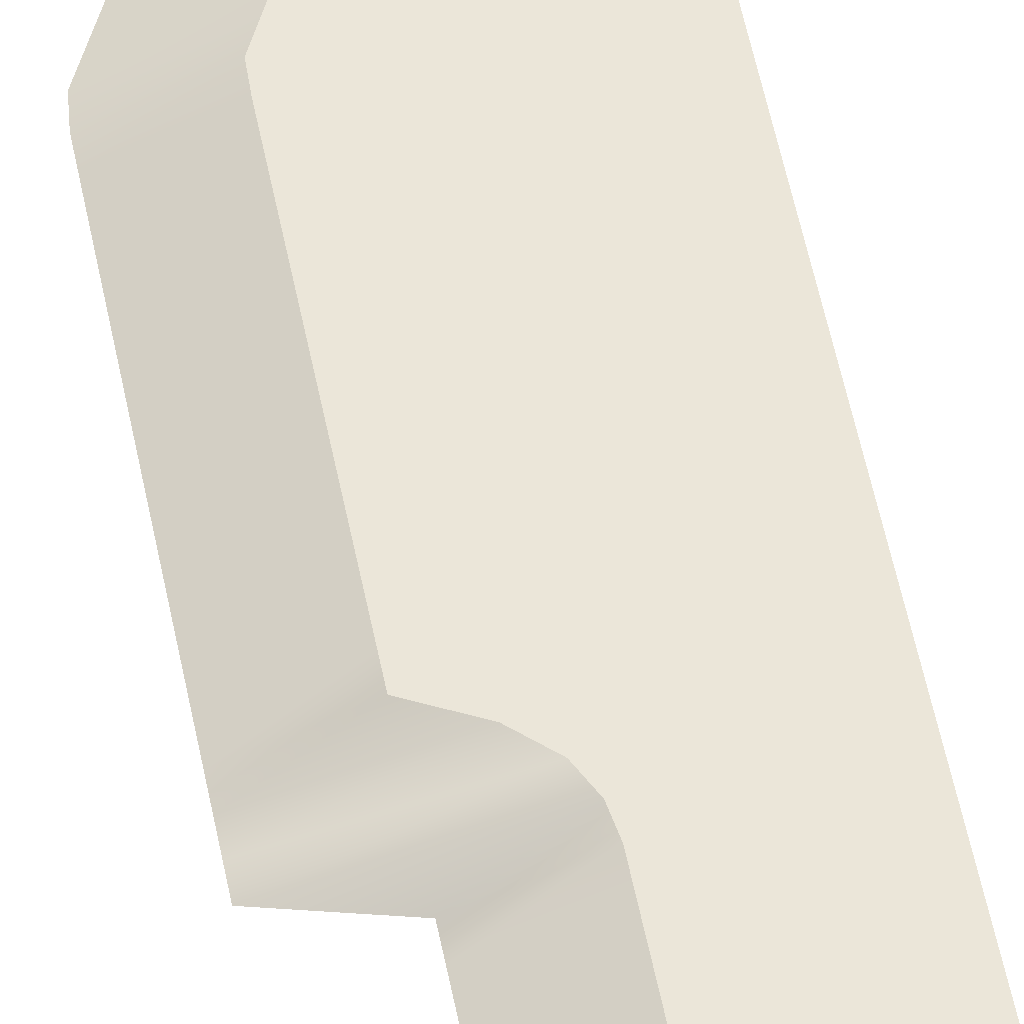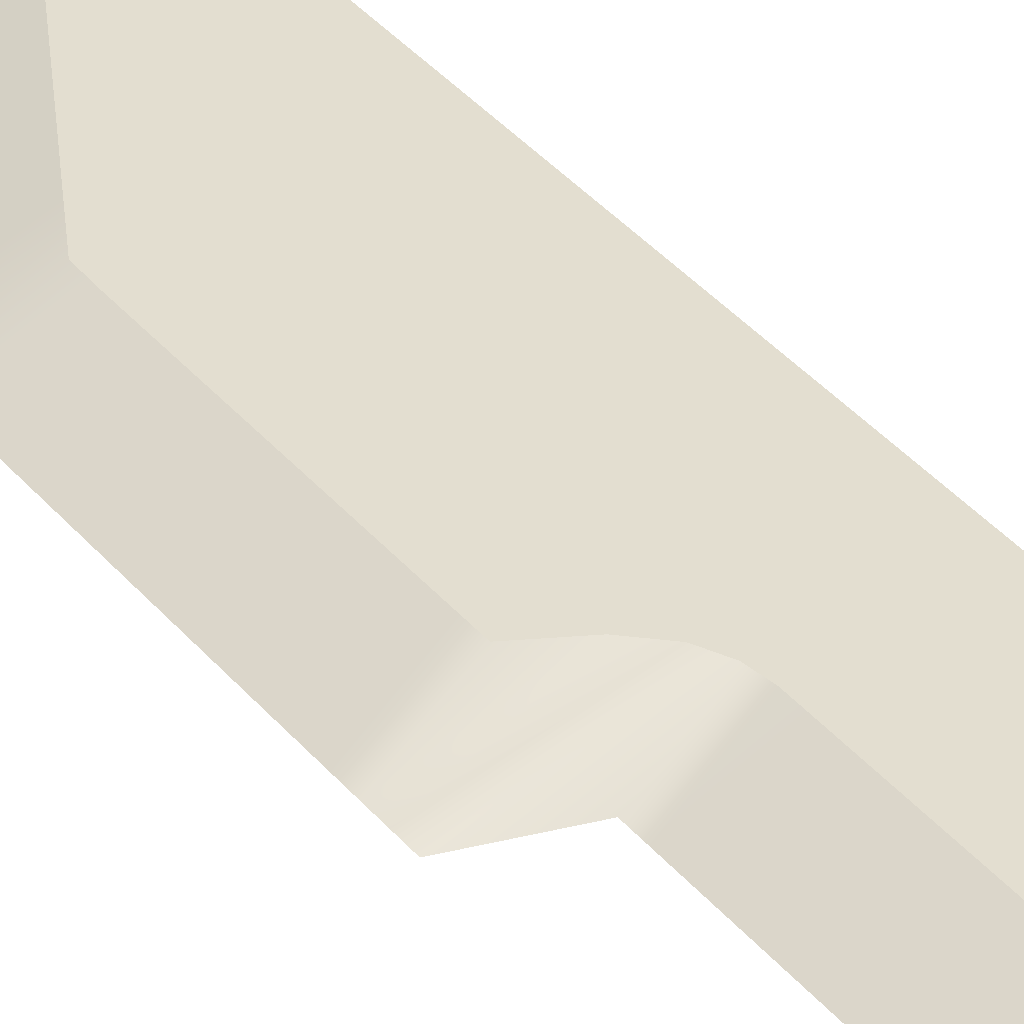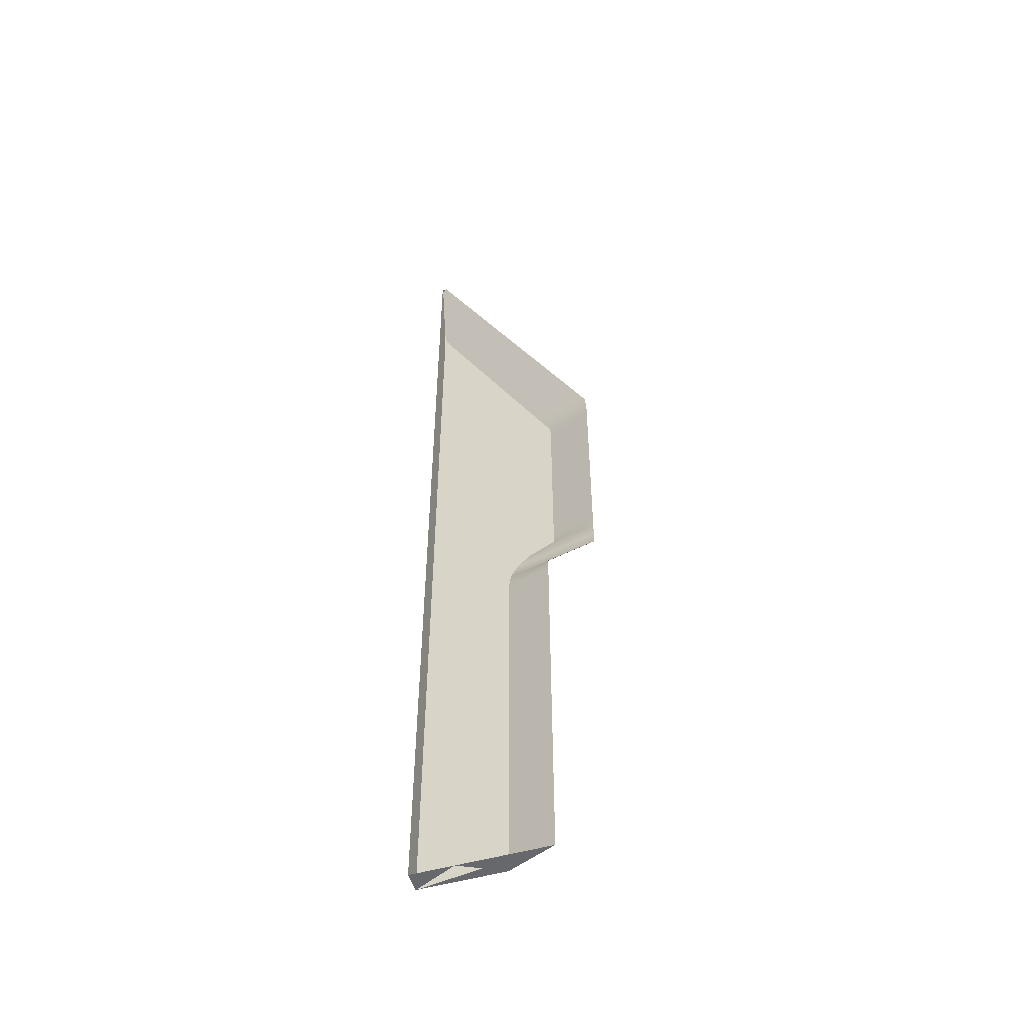
<metadata>
{"format":"obj","ext":"obj","renderer":"f3d","projection":"perspective","resolution":1024,"background":"white","views":[{"elev":56.4,"azim":-11.4,"up":"+Z"},{"elev":35.9,"azim":-33.7,"up":"+Z"},{"elev":-52.3,"azim":-163.1,"up":"+Y"}]}
</metadata>
<code>
g Knife1Blade
v 0.003002 0 0
v 0.1 0 0
v 0.1 0 0
v 0.1 0.01 0
v 0.1 0.02 0
v 0.1 0.03 0
v 0.1 0.04 0
v 0.1 0.05 0
v 0.1 0.06 0
v 0.1 0.07 0
v 0.1 0.08 0
v 0.1 0.09 0
v 0.1 0.1 0
v 0.1 0.11 0
v 0.1 0.12 0
v 0.1 0.13 0
v 0.1 0.14 0
v 0.1 0.15 0
v 0.1 0.16 0
v 0.1 0.17 0
v 0.1 0.18 0
v 0.1 0.19 0
v 0.1 0.2 0
v 0.1 0.21 0
v 0.1 0.22 0
v 0.1 0.23 0
v 0.1 0.24 0
v 0.1 0.25 0
v 0.1 0.26 0
v 0.1 0.27 0
v 0.1 0.28 0
v 0.1 0.29 0
v 0.1 0.3 0
v 0.1 0.31 0
v 0.1 0.32 0
v 0.1 0.33 0
v 0.1 0.34 0
v 0.1 0.35 0
v 0.1 0.36 0
v 0.1 0.37 0
v 0.1 0.38 0
v 0.1 0.39 0
v 0.1 0.4 0
v 0.1 0.41 0
v 0.1 0.42 0
v 0.1 0.43 0
v 0.1 0.44 0
v 0.1 0.45 0
v 0.1 0.46 0
v 0.1 0.47 0
v 0.1 0.48 0
v 0.1 0.49 0
v 0.1 0.5 0
v 0.1 0.51 0
v 0.1 0.52 0
v 0.1 0.53 0
v 0.1 0.54 0
v 0.1 0.55 0
v 0.1 0.56 0
v 0.1 0.57 0
v 0.1 0.58 0
v 0.1 0.59 0
v 0.1 0.6 0
v 0.1 0.61 0
v 0.1 0.62 0
v 0.1 0.63 0
v 0.1 0.64 0
v 0.1 0.65 0
v 0.1 0.66 0
v 0.1 0.67 0
v 0.1 0.68 0
v 0.1 0.69 0
v 0.1 0.7 0
v 0.1 0.71 0
v 0.1 0.72 0
v 0.1 0.72 0
v 0.09633 0.72 0
v 0.069 0 0
v 0.1 0 0.015
v 0.1 0 0.015
v 0.1 0.01 0.015
v 0.1 0.02 0.015
v 0.1 0.03 0.015
v 0.1 0.04 0.015
v 0.1 0.05 0.015
v 0.1 0.06 0.015
v 0.1 0.07 0.015
v 0.1 0.08 0.015
v 0.1 0.09 0.015
v 0.1 0.1 0.015
v 0.1 0.11 0.015
v 0.1 0.12 0.015
v 0.1 0.13 0.015
v 0.1 0.14 0.015
v 0.1 0.15 0.015
v 0.1 0.16 0.015
v 0.1 0.17 0.015
v 0.1 0.18 0.015
v 0.1 0.19 0.015
v 0.1 0.2 0.015
v 0.1 0.21 0.015
v 0.1 0.22 0.015
v 0.1 0.23 0.015
v 0.1 0.24 0.015
v 0.1 0.25 0.015
v 0.1 0.26 0.015
v 0.1 0.27 0.015
v 0.1 0.28 0.015
v 0.1 0.29 0.015
v 0.1 0.3 0.015
v 0.1 0.31 0.015
v 0.1 0.32 0.015
v 0.1 0.33 0.015
v 0.1 0.34 0.015
v 0.1 0.35 0.015
v 0.1 0.36 0.015
v 0.1 0.37 0.015
v 0.1 0.38 0.015
v 0.1 0.39 0.015
v 0.1 0.4 0.015
v 0.1 0.41 0.015
v 0.1 0.42 0.015
v 0.1 0.43 0.015
v 0.1 0.44 0.015
v 0.1 0.45 0.015
v 0.1 0.46 0.015
v 0.1 0.47 0.015
v 0.1 0.48 0.015
v 0.1 0.49 0.015
v 0.1 0.5 0.015
v 0.1 0.51 0.015
v 0.1 0.52 0.015
v 0.1 0.53 0.015
v 0.1 0.54 0.015
v 0.1 0.55 0.015
v 0.1 0.56 0.015
v 0.1 0.57 0.015
v 0.1 0.58 0.015
v 0.1 0.59 0.015
v 0.1 0.6 0.015
v 0.1 0.61 0.015
v 0.1 0.62 0.015
v 0.1 0.63 0.015
v 0.1 0.64 0.015
v 0.1 0.65 0.015
v 0.1 0.66 0.01358
v 0.1 0.67 0.01155
v 0.1 0.68 0.00952
v 0.1 0.69 0.007489
v 0.1 0.7 0.005458
v 0.1 0.71 0.003473
v 0.1 0.72 0.001571
v 0.1 0.72 0.001571
v 0.1 0.72 0
v 0.003002 0 0
v 0.1 0 0.015
v 0.1 0 0.015
v 0.1 0.01 0.015
v 0.1 0.02 0.015
v 0.1 0.03 0.015
v 0.1 0.04 0.015
v 0.1 0.05 0.015
v 0.1 0.06 0.015
v 0.1 0.07 0.015
v 0.1 0.08 0.015
v 0.1 0.09 0.015
v 0.1 0.1 0.015
v 0.1 0.11 0.015
v 0.1 0.12 0.015
v 0.1 0.13 0.015
v 0.1 0.14 0.015
v 0.1 0.15 0.015
v 0.1 0.16 0.015
v 0.1 0.17 0.015
v 0.1 0.18 0.015
v 0.1 0.19 0.015
v 0.1 0.2 0.015
v 0.1 0.21 0.015
v 0.1 0.22 0.015
v 0.1 0.23 0.015
v 0.1 0.24 0.015
v 0.1 0.25 0.015
v 0.1 0.26 0.015
v 0.1 0.27 0.015
v 0.1 0.28 0.015
v 0.1 0.29 0.015
v 0.1 0.3 0.015
v 0.1 0.31 0.015
v 0.1 0.32 0.015
v 0.1 0.33 0.015
v 0.1 0.34 0.015
v 0.1 0.35 0.015
v 0.1 0.36 0.015
v 0.1 0.37 0.015
v 0.1 0.38 0.015
v 0.1 0.39 0.015
v 0.1 0.4 0.015
v 0.1 0.41 0.015
v 0.1 0.42 0.015
v 0.1 0.43 0.015
v 0.1 0.44 0.015
v 0.1 0.45 0.015
v 0.1 0.46 0.015
v 0.1 0.47 0.015
v 0.1 0.48 0.015
v 0.1 0.49 0.015
v 0.1 0.5 0.015
v 0.1 0.51 0.015
v 0.1 0.52 0.015
v 0.1 0.53 0.015
v 0.1 0.54 0.015
v 0.1 0.55 0.015
v 0.1 0.56 0.015
v 0.1 0.57 0.015
v 0.1 0.58 0.015
v 0.1 0.59 0.015
v 0.1 0.6 0.015
v 0.1 0.61 0.015
v 0.1 0.62 0.015
v 0.1 0.63 0.015
v 0.1 0.64 0.015
v 0.1 0.65 0.015
v 0.1 0.66 0.01358
v 0.1 0.67 0.01155
v 0.1 0.68 0.00952
v 0.1 0.69 0.007489
v 0.1 0.7 0.005458
v 0.1 0.71 0.003473
v 0.1 0.72 0.001571
v 0.1 0.72 0.001571
v 0.09633 0.72 0
v 0.003002 0 0
v 0.038 0 0.015
v 0.038 0 0.015
v 0.038 0.01 0.015
v 0.038 0.02 0.015
v 0.03801 0.03 0.015
v 0.03801 0.04 0.015
v 0.03801 0.05 0.015
v 0.03801 0.06 0.015
v 0.03801 0.07 0.015
v 0.03801 0.08 0.015
v 0.03801 0.09 0.015
v 0.03801 0.1 0.015
v 0.03802 0.11 0.015
v 0.03802 0.12 0.015
v 0.03802 0.13 0.015
v 0.03802 0.14 0.015
v 0.03802 0.15 0.015
v 0.03802 0.16 0.015
v 0.03802 0.17 0.015
v 0.03802 0.18 0.015
v 0.03803 0.19 0.015
v 0.03803 0.2 0.015
v 0.03803 0.21 0.015
v 0.03803 0.22 0.015
v 0.03803 0.23 0.015
v 0.03803 0.24 0.015
v 0.03803 0.25 0.015
v 0.03803 0.26 0.015
v 0.03804 0.27 0.015
v 0.03804 0.28 0.015
v 0.03658 0.29 0.015
v 0.03176 0.3 0.015
v 0.02107 0.31 0.015
v 0.002014 0.32 0.015
v 0.002015 0.33 0.015
v 0.002016 0.34 0.015
v 0.002017 0.35 0.015
v 0.002019 0.36 0.015
v 0.00202 0.37 0.015
v 0.002021 0.38 0.015
v 0.002022 0.39 0.015
v 0.002024 0.4 0.015
v 0.002025 0.41 0.015
v 0.002026 0.42 0.015
v 0.002027 0.43 0.015
v 0.002029 0.44 0.015
v 0.00203 0.45 0.015
v 0.002031 0.46 0.015
v 0.002389 0.47 0.015
v 0.007723 0.48 0.015
v 0.01306 0.49 0.015
v 0.01839 0.5 0.015
v 0.02372 0.51 0.015
v 0.02906 0.52 0.015
v 0.03439 0.53 0.015
v 0.03972 0.54 0.015
v 0.04506 0.55 0.015
v 0.05039 0.56 0.015
v 0.05572 0.57 0.015
v 0.06106 0.58 0.015
v 0.06639 0.59 0.015
v 0.07172 0.6 0.015
v 0.07706 0.61 0.015
v 0.08239 0.62 0.015
v 0.08772 0.63 0.015
v 0.09306 0.64 0.015
v 0.09839 0.65 0.015
v 0.1 0.66 0.01358
v 0.1 0.67 0.01155
v 0.1 0.68 0.00952
v 0.1 0.69 0.007489
v 0.1 0.7 0.005458
v 0.1 0.71 0.003473
v 0.1 0.72 0.001571
v 0.1 0.72 0.001571
v 0.09633 0.72 0
v 0.069 0 0
v 0.038 0 0.015
v 0.038 0 0.015
v 0.038 0.01 0.015
v 0.038 0.02 0.015
v 0.03801 0.03 0.015
v 0.03801 0.04 0.015
v 0.03801 0.05 0.015
v 0.03801 0.06 0.015
v 0.03801 0.07 0.015
v 0.03801 0.08 0.015
v 0.03801 0.09 0.015
v 0.03801 0.1 0.015
v 0.03802 0.11 0.015
v 0.03802 0.12 0.015
v 0.03802 0.13 0.015
v 0.03802 0.14 0.015
v 0.03802 0.15 0.015
v 0.03802 0.16 0.015
v 0.03802 0.17 0.015
v 0.03802 0.18 0.015
v 0.03803 0.19 0.015
v 0.03803 0.2 0.015
v 0.03803 0.21 0.015
v 0.03803 0.22 0.015
v 0.03803 0.23 0.015
v 0.03803 0.24 0.015
v 0.03803 0.25 0.015
v 0.03803 0.26 0.015
v 0.03804 0.27 0.015
v 0.03804 0.28 0.015
v 0.03658 0.29 0.015
v 0.03176 0.3 0.015
v 0.02107 0.31 0.015
v 0.002014 0.32 0.015
v 0.002015 0.33 0.015
v 0.002016 0.34 0.015
v 0.002017 0.35 0.015
v 0.002019 0.36 0.015
v 0.00202 0.37 0.015
v 0.002021 0.38 0.015
v 0.002022 0.39 0.015
v 0.002024 0.4 0.015
v 0.002025 0.41 0.015
v 0.002026 0.42 0.015
v 0.002027 0.43 0.015
v 0.002029 0.44 0.015
v 0.00203 0.45 0.015
v 0.002031 0.46 0.015
v 0.002389 0.47 0.015
v 0.007723 0.48 0.015
v 0.01306 0.49 0.015
v 0.01839 0.5 0.015
v 0.02372 0.51 0.015
v 0.02906 0.52 0.015
v 0.03439 0.53 0.015
v 0.03972 0.54 0.015
v 0.04506 0.55 0.015
v 0.05039 0.56 0.015
v 0.05572 0.57 0.015
v 0.06106 0.58 0.015
v 0.06639 0.59 0.015
v 0.07172 0.6 0.015
v 0.07706 0.61 0.015
v 0.08239 0.62 0.015
v 0.08772 0.63 0.015
v 0.09306 0.64 0.015
v 0.09839 0.65 0.015
v 0.1 0.66 0.01358
v 0.1 0.67 0.01155
v 0.1 0.68 0.00952
v 0.1 0.69 0.007489
v 0.1 0.7 0.005458
v 0.1 0.71 0.003473
v 0.1 0.72 0.001571
v 0.1 0.72 0.001571
v 0.1 0.72 0
v 0.003002 0 0
v 0.003002 0 0
v 0.003002 0 0
v 0.003004 0.01 0
v 0.003005 0.02 0
v 0.003006 0.03 0
v 0.003007 0.04 0
v 0.003009 0.05 0
v 0.00301 0.06 0
v 0.003011 0.07 0
v 0.003012 0.08 0
v 0.003014 0.09 0
v 0.003015 0.1 0
v 0.003016 0.11 0
v 0.003017 0.12 0
v 0.003019 0.13 0
v 0.00302 0.14 0
v 0.003021 0.15 0
v 0.003022 0.16 0
v 0.003024 0.17 0
v 0.003025 0.18 0
v 0.003026 0.19 0
v 0.003027 0.2 0
v 0.003029 0.21 0
v 0.00303 0.22 0
v 0.003031 0.23 0
v 0.003032 0.24 0
v 0.003034 0.25 0
v 0.003035 0.26 0
v 0.003036 0.27 0
v 0.003037 0.28 0
v -0.03299 0.29 0
v -0.03299 0.3 0
v -0.03299 0.31 0
v -0.03299 0.32 0
v -0.03299 0.33 0
v -0.03298 0.34 0
v -0.03298 0.35 0
v -0.03298 0.36 0
v -0.03298 0.37 0
v -0.03298 0.38 0
v -0.03298 0.39 0
v -0.03298 0.4 0
v -0.03298 0.41 0
v -0.03297 0.42 0
v -0.03297 0.43 0
v -0.03297 0.44 0
v -0.03297 0.45 0
v -0.03297 0.46 0
v -0.03297 0.47 0
v -0.03167 0.48 0
v -0.02633 0.49 0
v -0.021 0.5 0
v -0.01567 0.51 0
v -0.01033 0.52 0
v -0.005 0.53 0
v 0.0003332 0.54 0
v 0.005667 0.55 0
v 0.011 0.56 0
v 0.01633 0.57 0
v 0.02167 0.58 0
v 0.027 0.59 0
v 0.03233 0.6 0
v 0.03767 0.61 0
v 0.043 0.62 0
v 0.04833 0.63 0
v 0.05367 0.64 0
v 0.059 0.65 0
v 0.06433 0.66 0
v 0.06967 0.67 0
v 0.075 0.68 0
v 0.08033 0.69 0
v 0.08567 0.7 0
v 0.091 0.71 0
v 0.09633 0.72 0
v 0.09633 0.72 0
v 0.09633 0.72 0
g Knife1Blade_0
f 2 78 1
f 79 78 2
f 3 79 2
f 80 79 3
f 4 80 3
f 81 80 4
f 5 81 4
f 82 81 5
f 6 82 5
f 83 82 6
f 7 83 6
f 84 83 7
f 8 84 7
f 85 84 8
f 9 85 8
f 86 85 9
f 10 86 9
f 87 86 10
f 11 87 10
f 88 87 11
f 12 88 11
f 89 88 12
f 13 89 12
f 90 89 13
f 14 90 13
f 91 90 14
f 15 91 14
f 92 91 15
f 16 92 15
f 93 92 16
f 17 93 16
f 94 93 17
f 18 94 17
f 95 94 18
f 19 95 18
f 96 95 19
f 20 96 19
f 97 96 20
f 21 97 20
f 98 97 21
f 22 98 21
f 99 98 22
f 23 99 22
f 100 99 23
f 24 100 23
f 101 100 24
f 25 101 24
f 102 101 25
f 26 102 25
f 103 102 26
f 27 103 26
f 104 103 27
f 28 104 27
f 105 104 28
f 29 105 28
f 106 105 29
f 30 106 29
f 107 106 30
f 31 107 30
f 108 107 31
f 32 108 31
f 109 108 32
f 33 109 32
f 110 109 33
f 34 110 33
f 111 110 34
f 35 111 34
f 112 111 35
f 36 112 35
f 113 112 36
f 37 113 36
f 114 113 37
f 38 114 37
f 115 114 38
f 39 115 38
f 116 115 39
f 40 116 39
f 117 116 40
f 41 117 40
f 118 117 41
f 42 118 41
f 119 118 42
f 43 119 42
f 120 119 43
f 44 120 43
f 121 120 44
f 45 121 44
f 122 121 45
f 46 122 45
f 123 122 46
f 47 123 46
f 124 123 47
f 48 124 47
f 125 124 48
f 49 125 48
f 126 125 49
f 50 126 49
f 127 126 50
f 51 127 50
f 128 127 51
f 52 128 51
f 129 128 52
f 53 129 52
f 130 129 53
f 54 130 53
f 131 130 54
f 55 131 54
f 132 131 55
f 56 132 55
f 133 132 56
f 57 133 56
f 134 133 57
f 58 134 57
f 135 134 58
f 59 135 58
f 136 135 59
f 60 136 59
f 137 136 60
f 61 137 60
f 138 137 61
f 62 138 61
f 139 138 62
f 63 139 62
f 140 139 63
f 64 140 63
f 141 140 64
f 65 141 64
f 142 141 65
f 66 142 65
f 143 142 66
f 67 143 66
f 144 143 67
f 68 144 67
f 145 144 68
f 69 145 68
f 146 145 69
f 70 146 69
f 147 146 70
f 71 147 70
f 148 147 71
f 72 148 71
f 149 148 72
f 73 149 72
f 150 149 73
f 74 150 73
f 151 150 74
f 75 151 74
f 152 151 75
f 76 152 75
f 153 152 76
f 77 153 76
f 154 153 77
g Knife1Blade_1
f 156 232 155
f 233 232 156
f 157 233 156
f 234 233 157
f 158 234 157
f 235 234 158
f 159 235 158
f 236 235 159
f 160 236 159
f 237 236 160
f 161 237 160
f 238 237 161
f 162 238 161
f 239 238 162
f 163 239 162
f 240 239 163
f 164 240 163
f 241 240 164
f 165 241 164
f 242 241 165
f 166 242 165
f 243 242 166
f 167 243 166
f 244 243 167
f 168 244 167
f 245 244 168
f 169 245 168
f 246 245 169
f 170 246 169
f 247 246 170
f 171 247 170
f 248 247 171
f 172 248 171
f 249 248 172
f 173 249 172
f 250 249 173
f 174 250 173
f 251 250 174
f 175 251 174
f 252 251 175
f 176 252 175
f 253 252 176
f 177 253 176
f 254 253 177
f 178 254 177
f 255 254 178
f 179 255 178
f 256 255 179
f 180 256 179
f 257 256 180
f 181 257 180
f 258 257 181
f 182 258 181
f 259 258 182
f 183 259 182
f 260 259 183
f 184 260 183
f 261 260 184
f 185 261 184
f 262 261 185
f 186 262 185
f 263 262 186
f 187 263 186
f 264 263 187
f 188 264 187
f 265 264 188
f 189 265 188
f 266 265 189
f 190 266 189
f 267 266 190
f 191 267 190
f 268 267 191
f 192 268 191
f 269 268 192
f 193 269 192
f 270 269 193
f 194 270 193
f 271 270 194
f 195 271 194
f 272 271 195
f 196 272 195
f 273 272 196
f 197 273 196
f 274 273 197
f 198 274 197
f 275 274 198
f 199 275 198
f 276 275 199
f 200 276 199
f 277 276 200
f 201 277 200
f 278 277 201
f 202 278 201
f 279 278 202
f 203 279 202
f 280 279 203
f 204 280 203
f 281 280 204
f 205 281 204
f 282 281 205
f 206 282 205
f 283 282 206
f 207 283 206
f 284 283 207
f 208 284 207
f 285 284 208
f 209 285 208
f 286 285 209
f 210 286 209
f 287 286 210
f 211 287 210
f 288 287 211
f 212 288 211
f 289 288 212
f 213 289 212
f 290 289 213
f 214 290 213
f 291 290 214
f 215 291 214
f 292 291 215
f 216 292 215
f 293 292 216
f 217 293 216
f 294 293 217
f 218 294 217
f 295 294 218
f 219 295 218
f 296 295 219
f 220 296 219
f 297 296 220
f 221 297 220
f 298 297 221
f 222 298 221
f 299 298 222
f 223 299 222
f 300 299 223
f 224 300 223
f 301 300 224
f 225 301 224
f 302 301 225
f 226 302 225
f 303 302 226
f 227 303 226
f 304 303 227
f 228 304 227
f 305 304 228
f 229 305 228
f 306 305 229
f 230 306 229
f 307 306 230
f 231 307 230
f 308 307 231
g Knife1Blade_2
f 310 386 309
f 387 386 310
f 311 387 310
f 388 387 311
f 312 388 311
f 389 388 312
f 313 389 312
f 390 389 313
f 314 390 313
f 391 390 314
f 315 391 314
f 392 391 315
f 316 392 315
f 393 392 316
f 317 393 316
f 394 393 317
f 318 394 317
f 395 394 318
f 319 395 318
f 396 395 319
f 320 396 319
f 397 396 320
f 321 397 320
f 398 397 321
f 322 398 321
f 399 398 322
f 323 399 322
f 400 399 323
f 324 400 323
f 401 400 324
f 325 401 324
f 402 401 325
f 326 402 325
f 403 402 326
f 327 403 326
f 404 403 327
f 328 404 327
f 405 404 328
f 329 405 328
f 406 405 329
f 330 406 329
f 407 406 330
f 331 407 330
f 408 407 331
f 332 408 331
f 409 408 332
f 333 409 332
f 410 409 333
f 334 410 333
f 411 410 334
f 335 411 334
f 412 411 335
f 336 412 335
f 413 412 336
f 337 413 336
f 414 413 337
f 338 414 337
f 415 414 338
f 339 415 338
f 416 415 339
f 340 416 339
f 417 416 340
f 341 417 340
f 418 417 341
f 342 418 341
f 419 418 342
f 343 419 342
f 420 419 343
f 344 420 343
f 421 420 344
f 345 421 344
f 422 421 345
f 346 422 345
f 423 422 346
f 347 423 346
f 424 423 347
f 348 424 347
f 425 424 348
f 349 425 348
f 426 425 349
f 350 426 349
f 427 426 350
f 351 427 350
f 428 427 351
f 352 428 351
f 429 428 352
f 353 429 352
f 430 429 353
f 354 430 353
f 431 430 354
f 355 431 354
f 432 431 355
f 356 432 355
f 433 432 356
f 357 433 356
f 434 433 357
f 358 434 357
f 435 434 358
f 359 435 358
f 436 435 359
f 360 436 359
f 437 436 360
f 361 437 360
f 438 437 361
f 362 438 361
f 439 438 362
f 363 439 362
f 440 439 363
f 364 440 363
f 441 440 364
f 365 441 364
f 442 441 365
f 366 442 365
f 443 442 366
f 367 443 366
f 444 443 367
f 368 444 367
f 445 444 368
f 369 445 368
f 446 445 369
f 370 446 369
f 447 446 370
f 371 447 370
f 448 447 371
f 372 448 371
f 449 448 372
f 373 449 372
f 450 449 373
f 374 450 373
f 451 450 374
f 375 451 374
f 452 451 375
f 376 452 375
f 453 452 376
f 377 453 376
f 454 453 377
f 378 454 377
f 455 454 378
f 379 455 378
f 456 455 379
f 380 456 379
f 457 456 380
f 381 457 380
f 458 457 381
f 382 458 381
f 459 458 382
f 383 459 382
f 460 459 383
f 384 460 383
f 461 460 384
f 385 461 384
f 462 461 385

</code>
